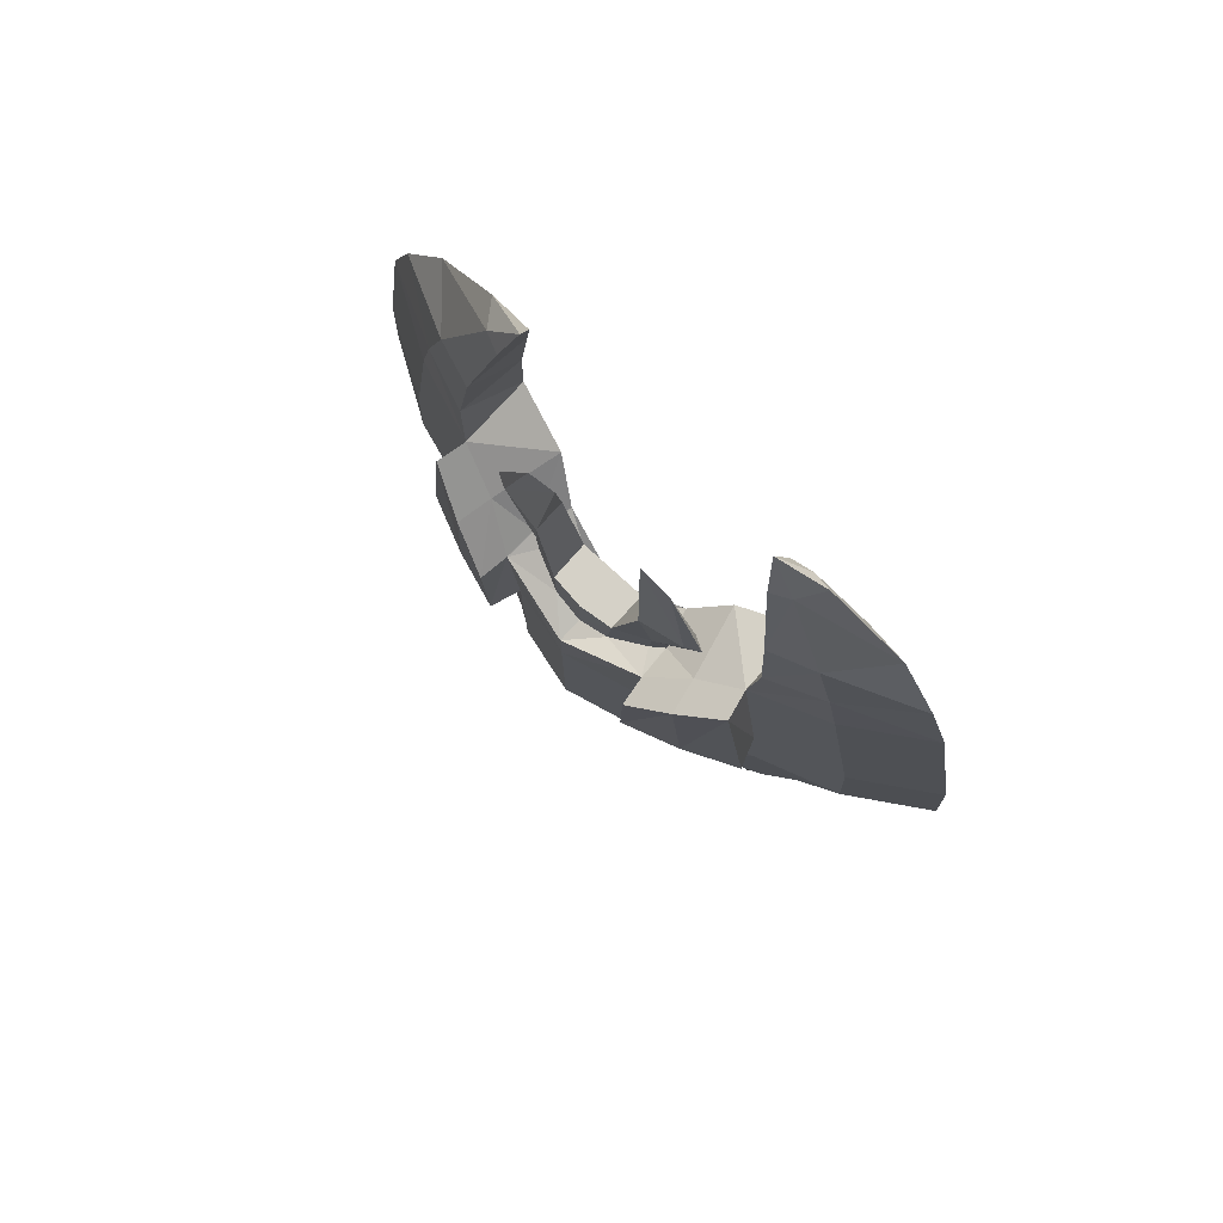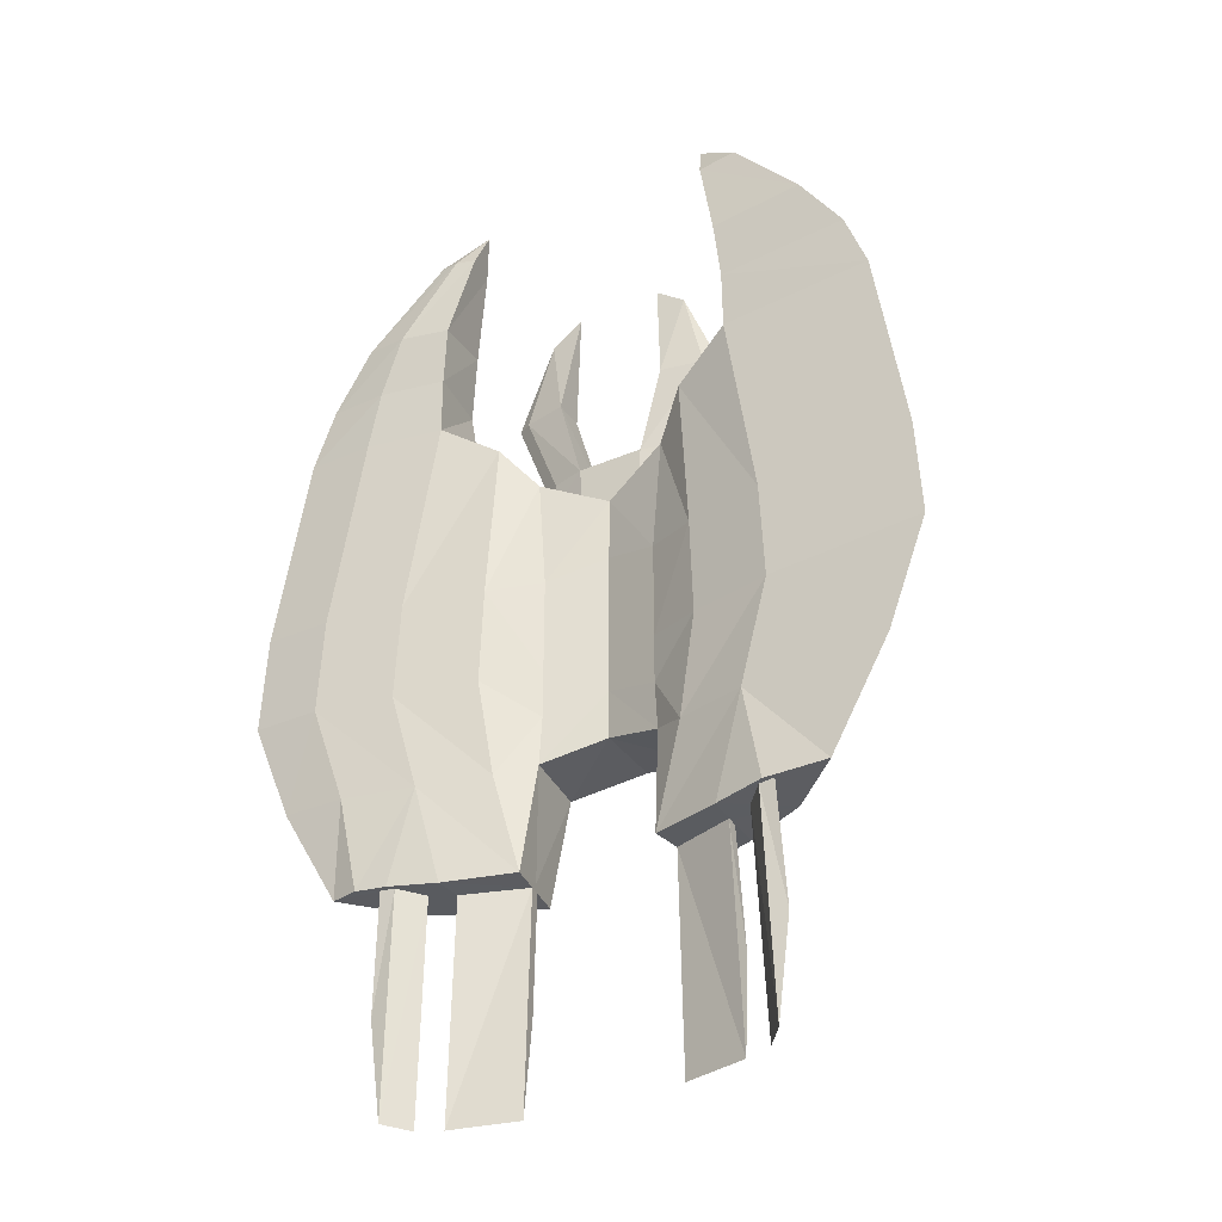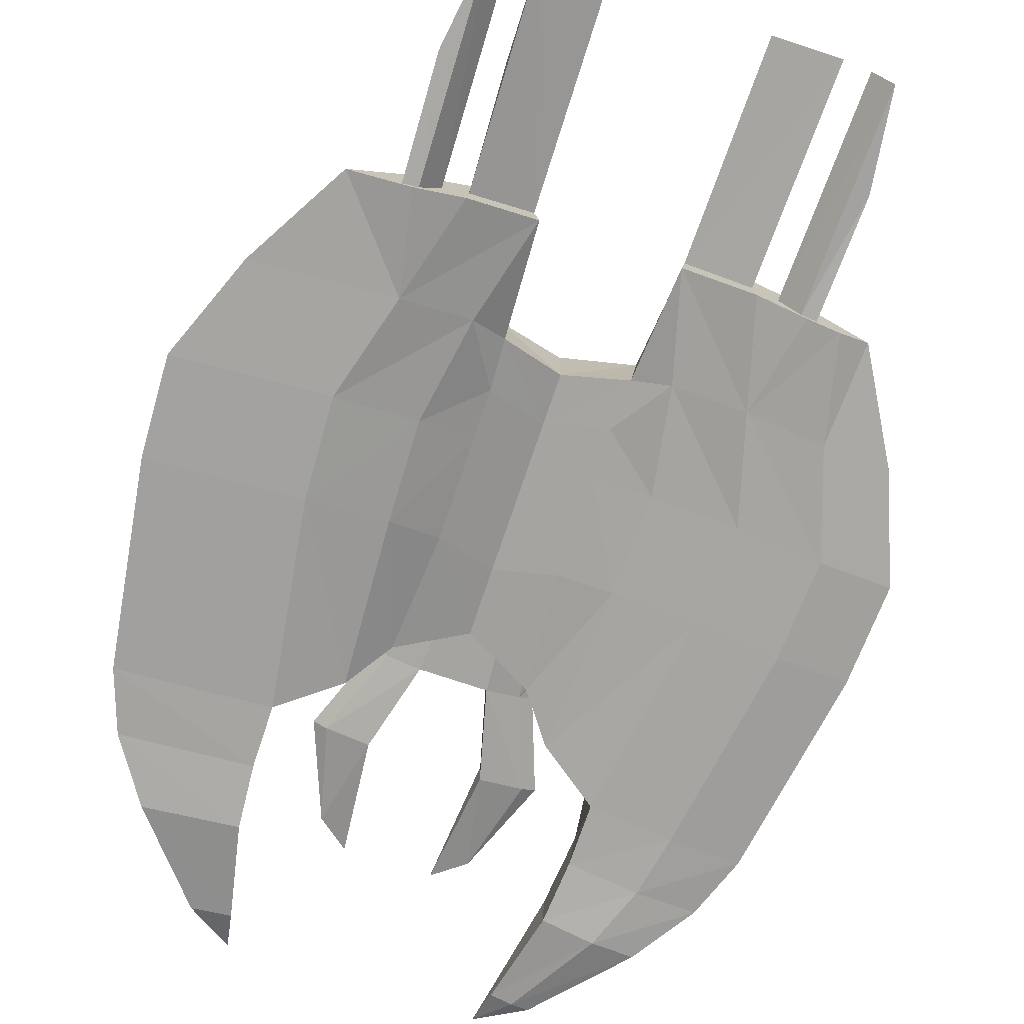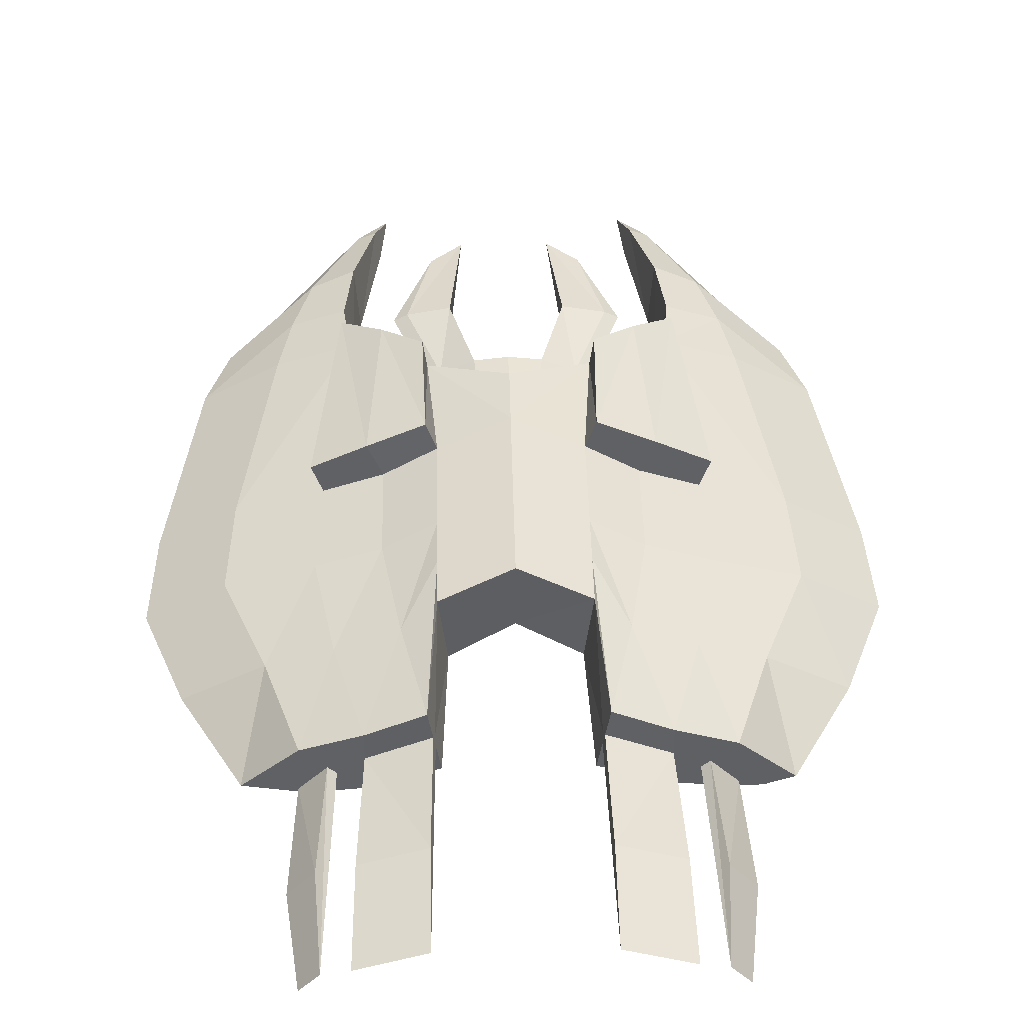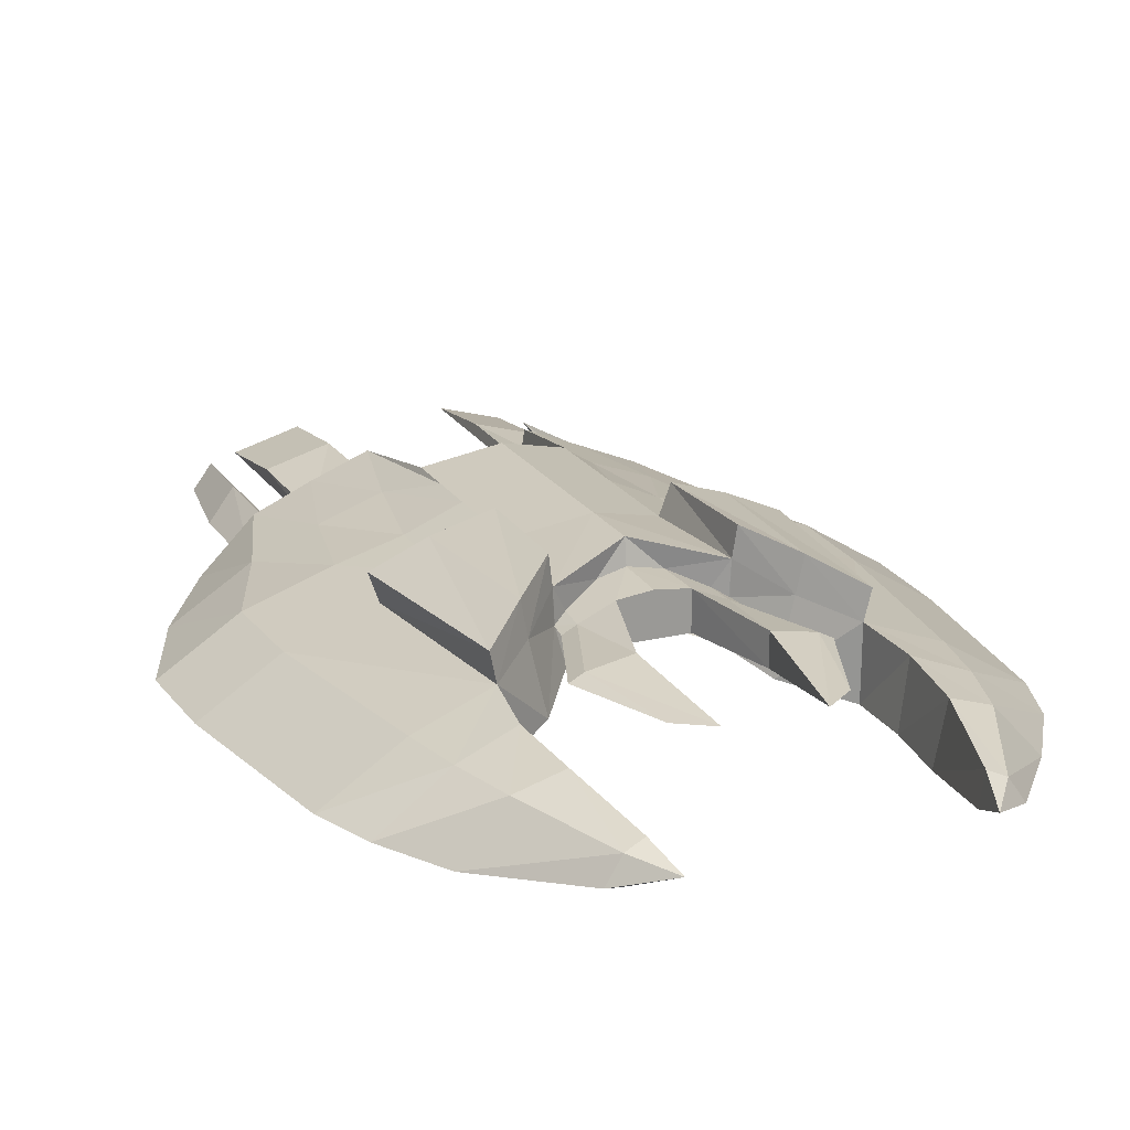
<metadata>
{"format":"obj","ext":"obj","renderer":"f3d","projection":"perspective","resolution":1024,"background":"white","views":[{"elev":78.8,"azim":-137.8,"up":"+Z"},{"elev":-34.8,"azim":29.9,"up":"+Z"},{"elev":-73.3,"azim":161.4,"up":"+Y"},{"elev":44.0,"azim":178.7,"up":"+Y"},{"elev":20.8,"azim":-23.5,"up":"+Y"}]}
</metadata>
<code>
g default
v 0.5589 -0.0234 1.553
v 0.5589 0.09928 1.553
v 0.2785 0.2245 1.553
v 0.2826 -0.09908 1.553
v 0.6365 0.03794 3.11
v 0.3743 0.05278 3.318
v 0.8391 0.09928 2.308
v 0.4774 0.1679 2.308
v 0.4769 -0.09908 2.308
v 0.8391 -0.0234 2.308
v 0.6735 0.03794 1.553
v 0.9537 0.03794 2.308
v -0.000548 -0.09908 1.553
v -0.001199 0.258 1.553
v 0.4887 -0.2808 0.3908
v 0.5834 0.3117 0.3908
v 0.5124 -0.2845 -1.286
v 0.5834 0.3117 -1.286
v -0.000291 0.4782 -1.117
v -0.000291 0.4782 0.5599
v 1.124 -0.03497 -2.281
v 1.146 -0.6228 -2.281
v 1.589 -0.6546 0.3104
v 1.497 -0.05171 0.3104
v 0.9178 -0.4922 0.3279
v 1.012 0.1003 0.3279
v 0.5668 -0.4361 -2.263
v 0.6615 0.1564 -2.263
v 0.6622 0.3212 1.384
v 0.5628 -0.2712 1.384
v -0.004167 -0.09908 1.133
v -0.001389 0.4805 1.086
v 1.329 -0.009693 2.04
v 1.326 -0.6126 2.04
v 0.8373 -0.4673 1.719
v 0.9788 0.1252 1.719
v 1.058 -0.3977 4.238
v 1.28 -0.6515 3.085
v 1.324 -0.1094 3.172
v 1.389 -0.06057 2.562
v 1.324 -0.6184 2.562
v 1.112 -0.5284 3.91
v 1.152 -0.2649 3.91
v 1.95 -0.2402 2.078
v 2.603 -0.6431 2.113
v 2.866 -0.6851 0.3832
v 2.212 -0.2821 0.3482
v 1.607 -0.2323 -2.243
v 2.059 -0.6594 -2.208
v 2.067 -0.6637 3.158
v 1.691 -0.2459 3.123
v 1.845 -0.2374 2.6
v 2.417 -0.6368 2.635
v 1.306 -0.3362 3.928
v 1.439 -0.5339 3.944
v 0.4887 -0.2808 -0.4476
v 0.5834 0.3117 -0.4476
v -0.000291 0.4782 -0.2785
v 1.628 -0.6609 -0.528
v 1.535 -0.05775 -0.528
v 1.012 0.1003 -0.5105
v 0.9445 -0.4965 -0.5105
v 2.252 -0.2884 -0.4902
v 2.905 -0.6914 -0.4553
v 0.4887 -0.2808 -0.8669
v 1.385 -0.6414 -1.404
v 0.8604 0.1246 -1.387
v 2.561 -0.6719 -1.332
v 0.5834 0.3117 -0.8669
v -0.000291 0.4782 -0.6977
v 1.367 -0.06769 -1.404
v 0.8003 -0.4734 -1.387
v 1.896 -0.2689 -1.367
v 1.401 -0.4156 -4.09
v -5.8e-05 -0.1142 -1.117
v 1.458 -0.3481 -3.267
v 1.677 -0.6241 -3.247
v 1.554 -0.7094 -2.245
v 1.564 -0.6211 -4.075
v 1.505 -0.6624 -2.25
v 1.632 -0.6679 -2.239
v 1.406 -0.4069 -2.259
v 1.338 -0.4654 -2.265
v 1.326 -0.4196 -2.266
v 0.6219 -0.09114 -2.263
v 0.6064 -0.1886 -2.263
v 0.6104 -0.1311 -2.208
v 1.13 -0.39 -2.281
v 1.127 -0.2904 -2.281
v 1.173 -0.3592 -2.277
v 0.6407 -0.09297 -3.271
v 0.6404 -0.1919 -4.089
v 1.186 -0.3548 -4.106
v 1.169 -0.2507 -3.289
v 1.384 0.2357 2.051
v 1.584 0.1937 0.3214
v 1.137 0.3953 0.3389
v 0.6707 0.5571 0.4017
v 1.037 0.4202 1.73
v 0.6966 0.5666 1.395
v -5.8e-05 -0.1142 0.5599
v -5.8e-05 -0.1142 -0.2785
v -5.8e-05 -0.1142 -0.6977
v -0.006547 0.2765 1.126
v 0.2586 -0.09908 1.19
v 0.6541 0.04146 1.391
v 0.6446 0.03299 1.384
v 0.5429 -0.0234 1.333
v 0.5409 0.1094 1.319
v 0.2517 0.2407 1.179
v 0.6466 0.04572 1.384
v -0.5589 -0.0234 1.553
v -0.5589 0.09928 1.553
v -0.2785 0.2245 1.553
v -0.2826 -0.09908 1.553
v -0.6365 0.03794 3.11
v -0.3743 0.05278 3.318
v -0.8391 0.09928 2.308
v -0.4774 0.1679 2.308
v -0.4769 -0.09908 2.308
v -0.8391 -0.0234 2.308
v -0.6735 0.03794 1.553
v -0.9537 0.03794 2.308
v -0.4887 -0.2808 0.3908
v -0.5834 0.3117 0.3908
v -0.5124 -0.2845 -1.286
v -0.5834 0.3117 -1.286
v -1.124 -0.03497 -2.281
v -1.146 -0.6228 -2.281
v -1.589 -0.6546 0.3104
v -1.497 -0.05171 0.3104
v -0.9178 -0.4922 0.3279
v -1.012 0.1003 0.3279
v -0.5668 -0.4361 -2.263
v -0.6615 0.1564 -2.263
v -0.6622 0.3212 1.384
v -0.5628 -0.2712 1.384
v -1.329 -0.009693 2.04
v -1.326 -0.6126 2.04
v -0.8373 -0.4673 1.719
v -0.9788 0.1252 1.719
v -1.817 -0.7312 -2.224
v -2.275 -0.7288 0.3506
v -2.012 -0.6868 2.08
v -1.058 -0.3977 4.238
v -1.28 -0.6515 3.085
v -1.324 -0.1094 3.172
v -1.71 -0.71 3.125
v -1.389 -0.06057 2.562
v -1.324 -0.6184 2.562
v -1.908 -0.6859 2.603
v -1.112 -0.5284 3.91
v -1.29 -0.557 3.929
v -1.152 -0.2649 3.91
v -1.95 -0.2402 2.078
v -2.603 -0.6431 2.113
v -2.866 -0.6851 0.3832
v -2.212 -0.2821 0.3482
v -1.607 -0.2323 -2.243
v -2.059 -0.6594 -2.208
v -2.067 -0.6637 3.158
v -1.691 -0.2459 3.123
v -1.845 -0.2374 2.6
v -2.417 -0.6368 2.635
v -1.306 -0.3362 3.928
v -1.439 -0.5339 3.944
v -0.4887 -0.2808 -0.4476
v -0.5834 0.3117 -0.4476
v -1.628 -0.6609 -0.528
v -1.535 -0.05775 -0.528
v -1.012 0.1003 -0.5105
v -0.9445 -0.4965 -0.5105
v -2.314 -0.7351 -0.4878
v -2.252 -0.2884 -0.4902
v -2.905 -0.6914 -0.4553
v -0.4887 -0.2808 -0.8669
v -1.385 -0.6414 -1.404
v -0.8604 0.1246 -1.387
v -2.015 -0.7156 -1.364
v -2.561 -0.6719 -1.332
v -0.5834 0.3117 -0.8669
v -1.367 -0.06769 -1.404
v -0.8003 -0.4734 -1.387
v -1.896 -0.2689 -1.367
v -1.401 -0.4156 -4.09
v -1.458 -0.3481 -3.267
v -1.677 -0.6241 -3.247
v -1.554 -0.7094 -2.245
v -1.564 -0.6211 -4.075
v -1.505 -0.6624 -2.25
v -1.632 -0.6679 -2.239
v -1.406 -0.4069 -2.259
v -1.338 -0.4654 -2.265
v -1.326 -0.4196 -2.266
v -0.6219 -0.09114 -2.263
v -0.6064 -0.1886 -2.263
v -0.6104 -0.1311 -2.208
v -1.13 -0.39 -2.281
v -1.127 -0.2904 -2.281
v -1.173 -0.3592 -2.277
v -0.6407 -0.09297 -3.271
v -0.6404 -0.1919 -4.089
v -1.186 -0.3548 -4.106
v -1.169 -0.2507 -3.289
v -1.384 0.2357 2.051
v -1.584 0.1937 0.3214
v -1.137 0.3953 0.3389
v -0.6707 0.5571 0.4017
v -1.037 0.4202 1.73
v -0.6966 0.5666 1.395
v -0.2586 -0.09908 1.19
v -0.6541 0.04146 1.391
v -0.6446 0.03299 1.384
v -0.5429 -0.0234 1.333
v -0.5409 0.1094 1.319
v -0.2517 0.2407 1.179
v -0.6466 0.04572 1.384
g Enemy_worm_Mesh
f 111 109 2
f 5 9 10
f 13 3 14
f 6 7 8
f 7 5 12
f 9 6 8
f 9 3 4
f 12 1 11
f 8 2 3
f 10 4 1
f 7 11 2
f 106 1 107
f 5 10 12
f 36 100 29
f 56 101 102
f 58 16 57
f 53 38 41
f 27 66 72
f 26 60 61
f 87 28 85
f 85 21 89
f 16 61 57
f 17 72 65
f 33 99 36
f 35 33 36
f 30 108 105
f 35 36 106
f 43 42 37
f 25 30 15
f 20 29 16
f 23 35 25
f 15 31 101
f 48 82 84
f 33 52 44
f 46 34 23
f 66 64 59
f 54 43 37
f 39 54 51
f 59 46 23
f 45 41 34
f 41 39 40
f 34 40 33
f 50 42 38
f 24 63 60
f 40 51 52
f 38 43 39
f 46 44 45
f 47 64 63
f 45 52 53
f 50 54 55
f 53 51 50
f 37 55 54
f 33 47 24
f 80 78 22
f 88 90 22
f 63 68 73
f 60 73 71
f 42 55 37
f 56 25 15
f 57 67 69
f 61 71 67
f 62 23 25
f 70 57 69
f 65 102 103
f 17 103 75
f 19 69 18
f 67 21 28
f 69 28 18
f 71 48 21
f 73 49 48
f 65 62 56
f 72 59 62
f 81 48 49
f 86 22 27
f 87 27 17
f 74 77 79
f 75 18 17
f 80 81 78
f 82 83 84
f 85 86 87
f 88 89 90
f 82 74 83
f 89 91 85
f 83 80 22
f 92 94 93
f 81 76 82
f 85 92 86
f 86 93 88
f 83 79 80
f 80 77 81
f 88 94 89
f 98 99 97
f 90 48 84
f 21 90 89
f 22 84 83
f 84 22 90
f 18 87 17
f 97 95 96
f 26 96 24
f 16 97 26
f 24 95 33
f 29 98 16
f 108 4 105
f 110 2 109
f 104 3 110
f 105 13 31
f 107 106 111
f 109 110 105
f 110 109 29
f 113 217 212
f 120 116 121
f 114 13 14
f 118 117 119
f 118 123 116
f 120 119 117
f 114 120 115
f 112 123 122
f 113 119 114
f 115 121 112
f 122 118 113
f 213 112 212
f 116 123 121
f 210 141 136
f 101 167 102
f 125 58 168
f 144 130 139
f 177 134 183
f 170 133 171
f 135 197 195
f 128 195 199
f 171 125 168
f 183 126 176
f 209 138 141
f 138 140 141
f 137 211 214
f 137 213 212
f 154 145 152
f 137 132 124
f 136 20 125
f 140 130 132
f 31 124 101
f 159 194 192
f 163 138 155
f 144 157 143
f 188 177 142
f 143 175 173
f 153 145 166
f 165 145 154
f 152 145 153
f 165 147 162
f 153 161 148
f 146 151 150
f 147 150 149
f 149 139 138
f 150 144 139
f 151 156 144
f 174 131 170
f 148 164 151
f 162 149 163
f 152 148 146
f 154 146 147
f 155 157 156
f 175 158 174
f 163 156 164
f 165 161 166
f 162 164 161
f 145 165 166
f 158 138 131
f 188 190 129
f 198 129 200
f 180 174 184
f 184 170 182
f 173 180 179
f 143 169 130
f 132 167 124
f 178 168 181
f 182 171 178
f 130 172 132
f 168 70 181
f 102 176 103
f 103 126 75
f 181 19 127
f 128 178 135
f 135 181 127
f 179 160 142
f 159 182 128
f 160 184 159
f 173 177 169
f 172 176 167
f 169 183 172
f 142 160 191
f 159 191 160
f 129 196 134
f 134 197 126
f 187 185 189
f 127 75 126
f 190 188 191
f 192 194 193
f 195 197 196
f 198 200 199
f 185 192 193
f 201 199 195
f 193 129 190
f 204 202 203
f 186 191 192
f 202 195 196
f 203 196 198
f 189 193 190
f 187 190 191
f 204 198 199
f 209 208 207
f 159 200 194
f 128 199 200
f 129 193 194
f 194 200 129
f 127 126 197
f 205 207 206
f 206 133 131
f 207 125 133
f 205 131 138
f 208 136 125
f 115 214 211
f 113 216 215
f 114 104 216
f 13 211 31
f 213 217 212
f 214 211 215
f 215 216 136
f 66 22 78
f 2 11 106
f 106 111 2
f 5 6 9
f 13 4 3
f 6 5 7
f 9 8 3
f 12 10 1
f 8 7 2
f 10 9 4
f 7 12 11
f 11 1 106
f 1 108 107
f 36 99 100
f 56 15 101
f 58 20 16
f 53 50 38
f 27 22 66
f 26 24 60
f 87 18 28
f 85 28 21
f 16 26 61
f 17 27 72
f 33 95 99
f 35 34 33
f 30 107 108
f 105 31 30
f 36 29 106
f 29 111 106
f 106 107 30
f 30 35 106
f 25 35 30
f 20 32 29
f 23 34 35
f 15 30 31
f 33 40 52
f 46 45 34
f 66 68 64
f 39 43 54
f 59 64 46
f 45 53 41
f 41 38 39
f 34 41 40
f 50 55 42
f 24 47 63
f 40 39 51
f 38 42 43
f 46 47 44
f 47 46 64
f 45 44 52
f 50 51 54
f 53 52 51
f 33 44 47
f 63 64 68
f 60 63 73
f 56 62 25
f 57 61 67
f 61 60 71
f 62 59 23
f 70 58 57
f 65 56 102
f 17 65 103
f 19 70 69
f 67 71 21
f 69 67 28
f 71 73 48
f 73 68 49
f 65 72 62
f 72 66 59
f 78 81 49
f 81 82 48
f 86 88 22
f 87 86 27
f 74 76 77
f 75 19 18
f 82 76 74
f 89 94 91
f 92 91 94
f 81 77 76
f 85 91 92
f 86 92 93
f 83 74 79
f 80 79 77
f 88 93 94
f 98 100 99
f 90 21 48
f 97 99 95
f 26 97 96
f 16 98 97
f 24 96 95
f 29 100 98
f 108 1 4
f 110 3 2
f 104 14 3
f 105 4 13
f 104 31 110
f 31 105 110
f 105 108 109
f 108 107 109
f 107 111 109
f 32 104 110
f 109 111 29
f 32 110 29
f 212 122 113
f 113 215 217
f 120 117 116
f 114 115 13
f 118 116 117
f 114 119 120
f 112 121 123
f 113 118 119
f 115 120 121
f 122 123 118
f 214 112 213
f 112 122 212
f 210 209 141
f 101 124 167
f 125 20 58
f 144 143 130
f 177 129 134
f 170 131 133
f 135 127 197
f 128 135 195
f 171 133 125
f 183 134 126
f 209 205 138
f 138 139 140
f 137 31 211
f 214 213 137
f 217 136 212
f 136 141 212
f 141 140 212
f 140 137 212
f 137 140 132
f 136 32 20
f 140 139 130
f 31 137 124
f 163 149 138
f 144 156 157
f 129 177 188
f 177 179 142
f 143 157 175
f 165 154 147
f 153 166 161
f 146 148 151
f 147 146 150
f 149 150 139
f 150 151 144
f 151 164 156
f 174 158 131
f 148 161 164
f 162 147 149
f 152 153 148
f 154 152 146
f 155 158 157
f 175 157 158
f 163 155 156
f 165 162 161
f 162 163 164
f 158 155 138
f 180 175 174
f 184 174 170
f 173 175 180
f 143 173 169
f 132 172 167
f 178 171 168
f 182 170 171
f 130 169 172
f 168 58 70
f 102 167 176
f 103 176 126
f 181 70 19
f 128 182 178
f 135 178 181
f 179 180 160
f 159 184 182
f 160 180 184
f 173 179 177
f 172 183 176
f 169 177 183
f 188 142 191
f 159 192 191
f 129 198 196
f 134 196 197
f 187 186 185
f 127 19 75
f 185 186 192
f 201 204 199
f 204 201 202
f 186 187 191
f 202 201 195
f 203 202 196
f 189 185 193
f 187 189 190
f 204 203 198
f 209 210 208
f 159 128 200
f 205 209 207
f 206 207 133
f 207 208 125
f 205 206 131
f 208 210 136
f 115 112 214
f 113 114 216
f 114 14 104
f 13 115 211
f 211 31 216
f 31 104 216
f 216 215 211
f 215 217 213
f 213 214 215
f 216 104 32
f 32 136 216
f 136 217 215
f 78 49 66
f 49 68 66

</code>
